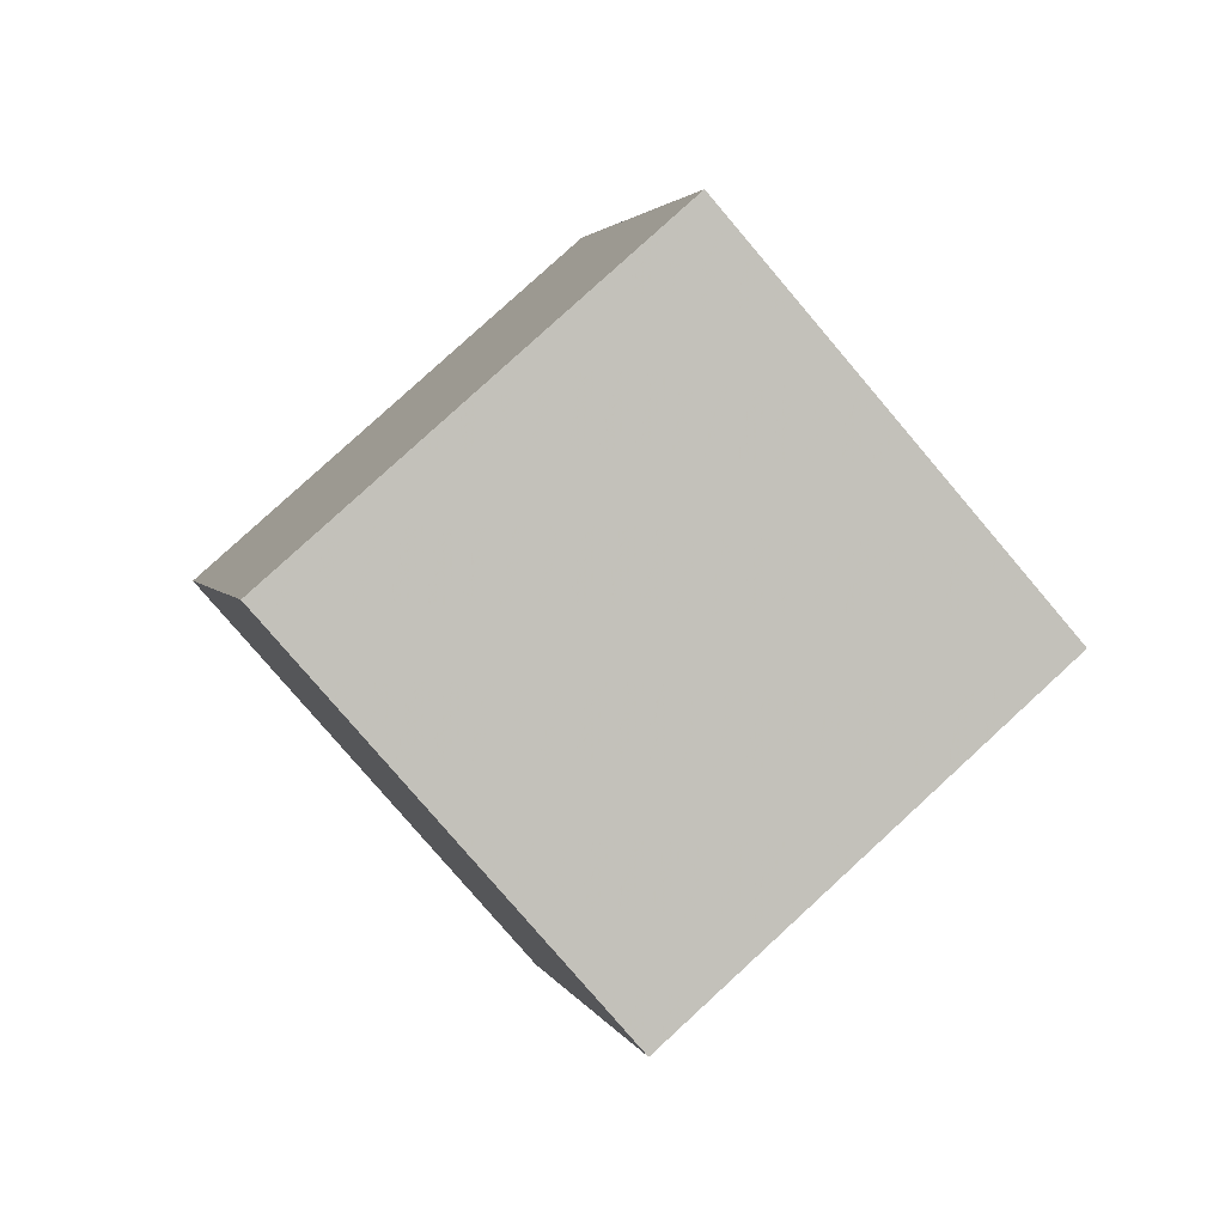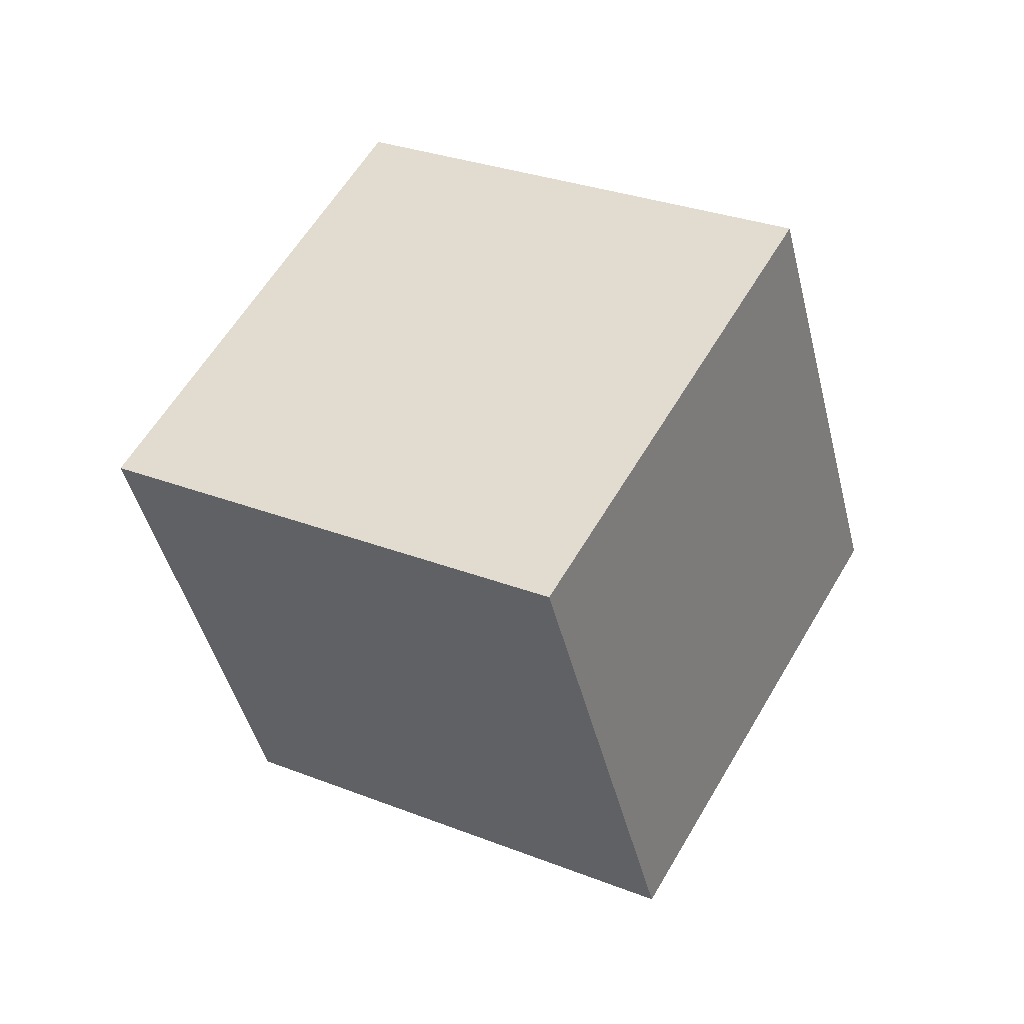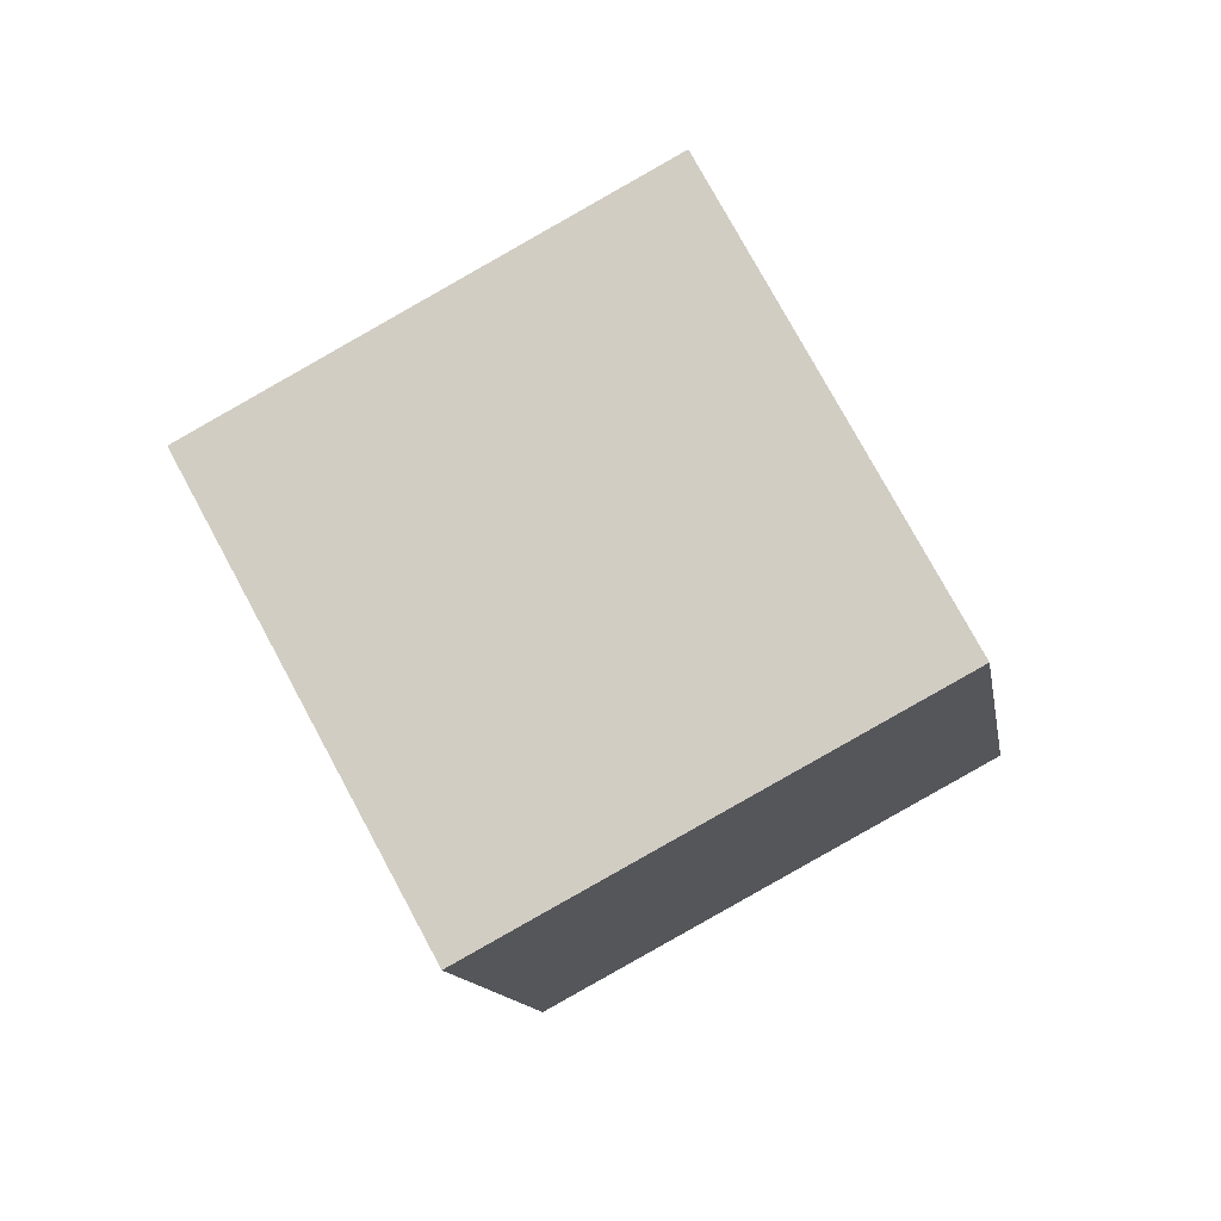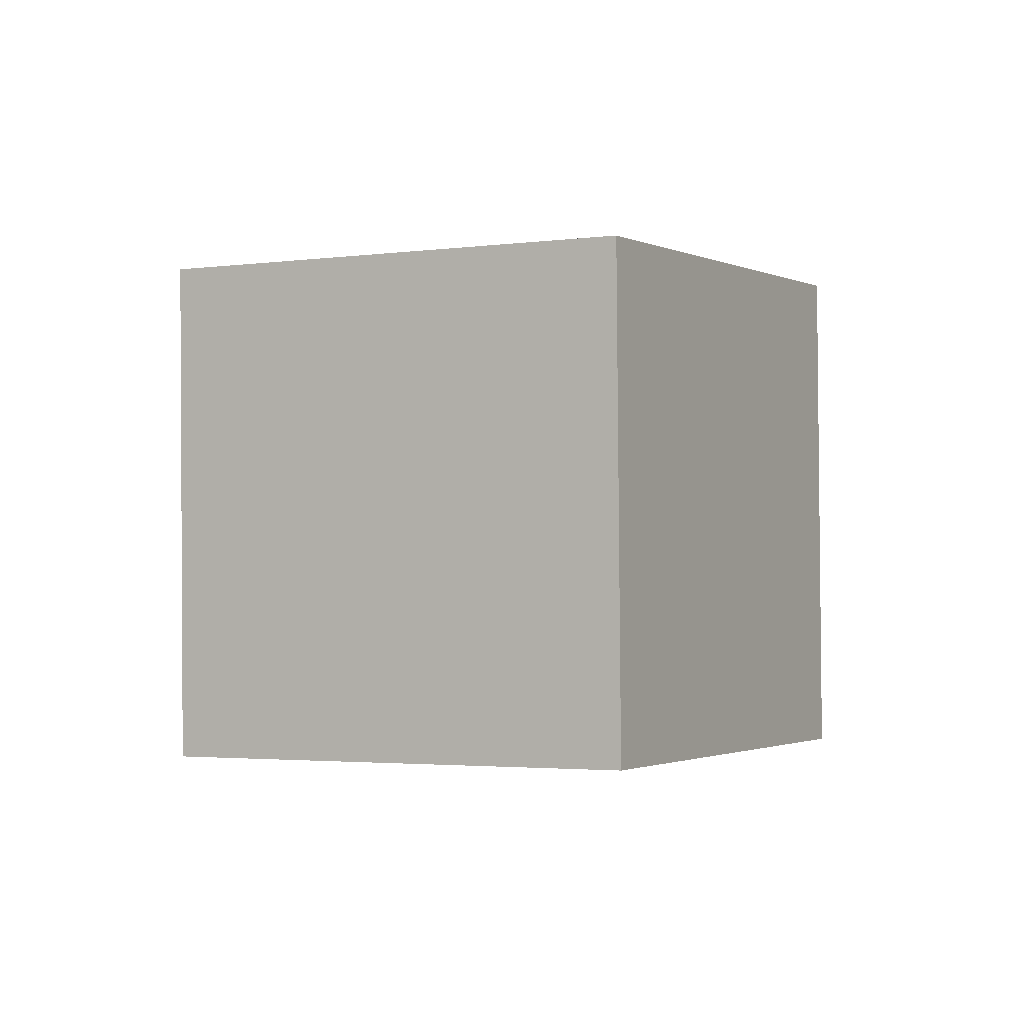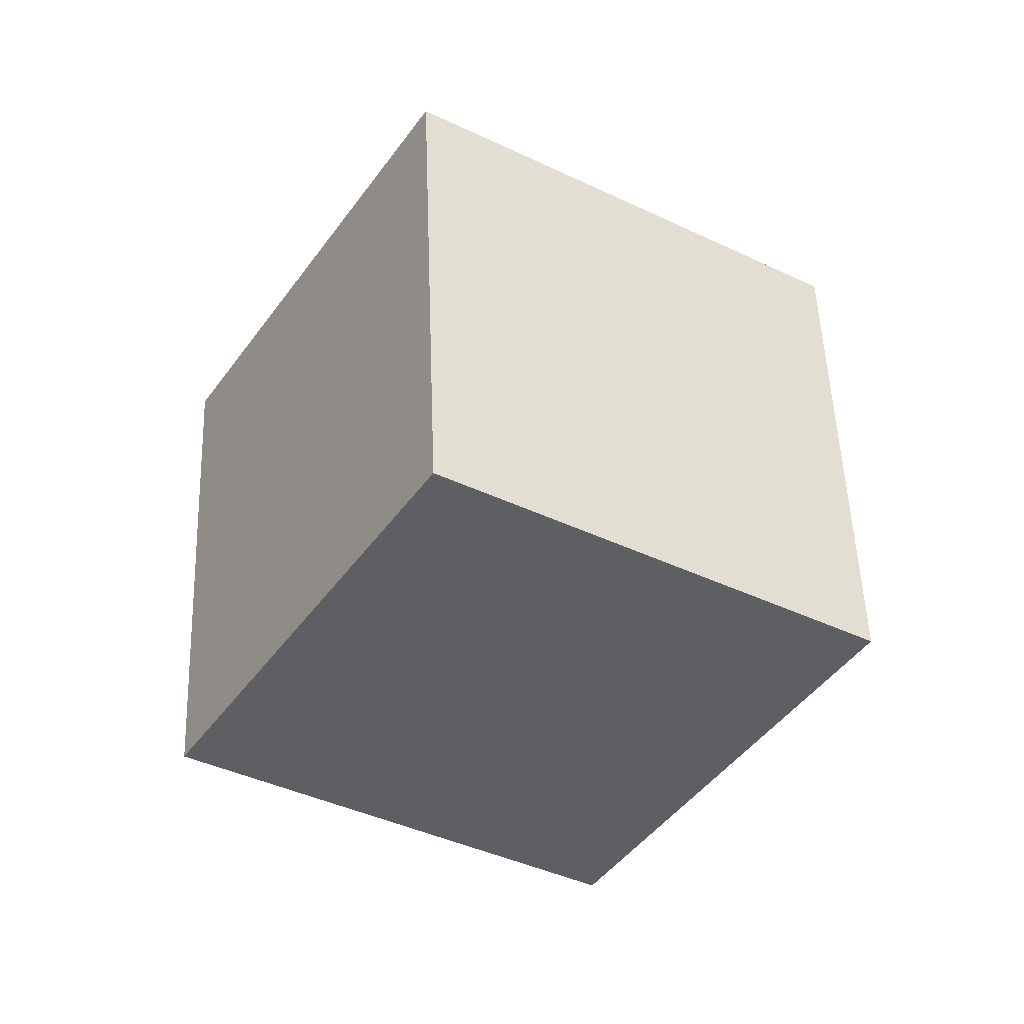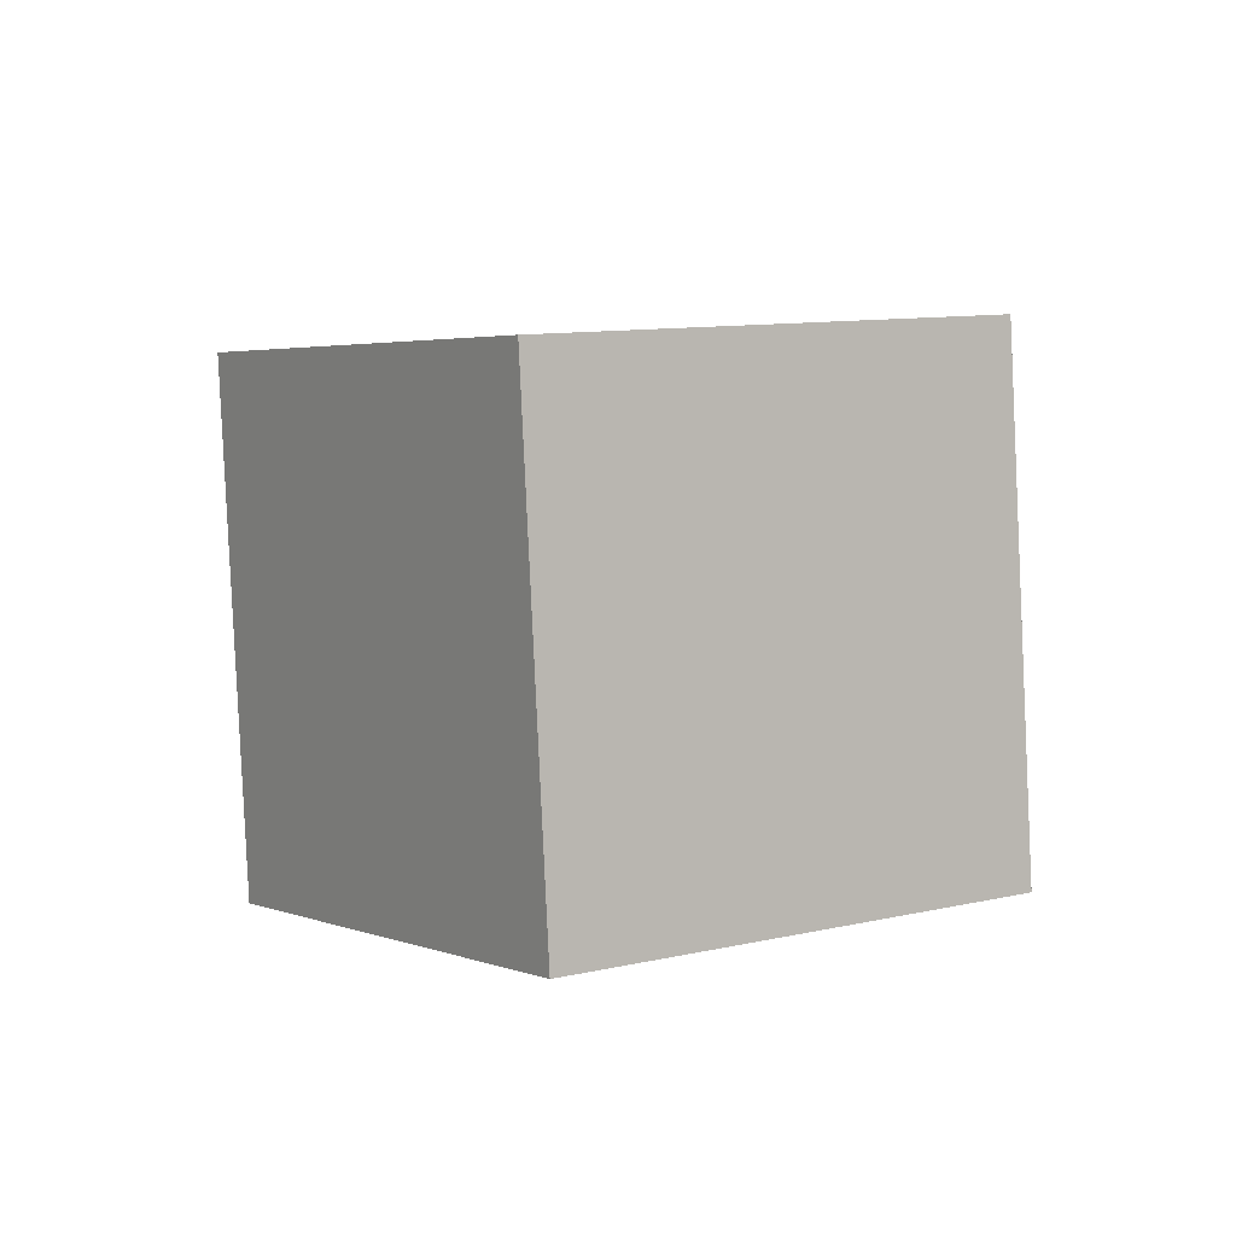
<metadata>
{"format":"obj","ext":"obj","renderer":"f3d","projection":"perspective","resolution":1024,"background":"white","views":[{"elev":45.8,"azim":-72.8,"up":"+Z"},{"elev":-66.8,"azim":-28.3,"up":"+Y"},{"elev":37.1,"azim":30.0,"up":"+Y"},{"elev":56.3,"azim":63.4,"up":"+Y"},{"elev":6.7,"azim":120.8,"up":"+Z"},{"elev":-37.4,"azim":22.0,"up":"+Y"}]}
</metadata>
<code>
v -12.48 0.1379 -3.918
v -4.882 -5.208 -0.2062
v -10.4 7.536 2.481
v -2.802 2.19 6.193
v -6.309 4.224 -10.65
v 1.284 -1.121 -6.935
v -4.229 11.62 -4.248
v 3.364 6.277 -0.5361
f 2 4 1
f 5 2 1
f 1 4 3
f 3 5 1
f 2 8 4
f 6 2 5
f 6 8 2
f 4 8 3
f 7 5 3
f 3 8 7
f 7 6 5
f 8 6 7

</code>
